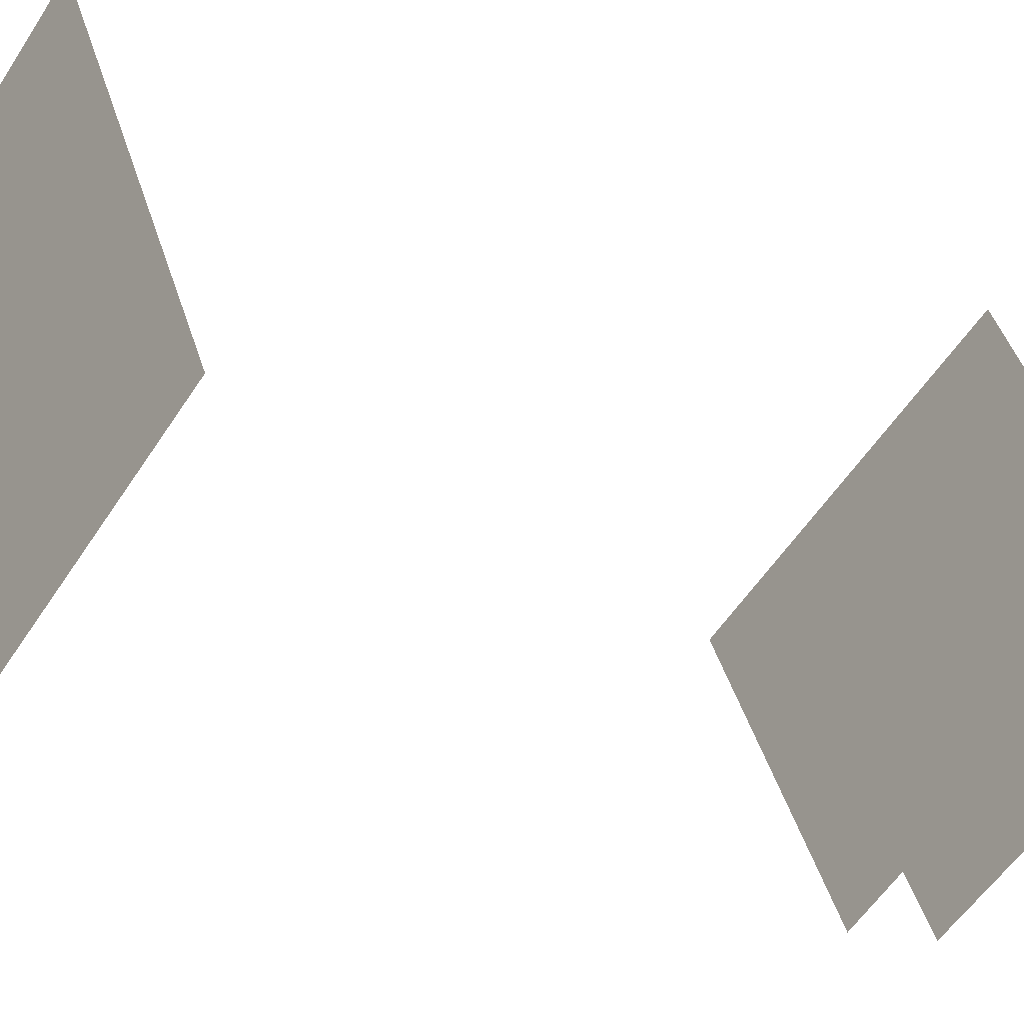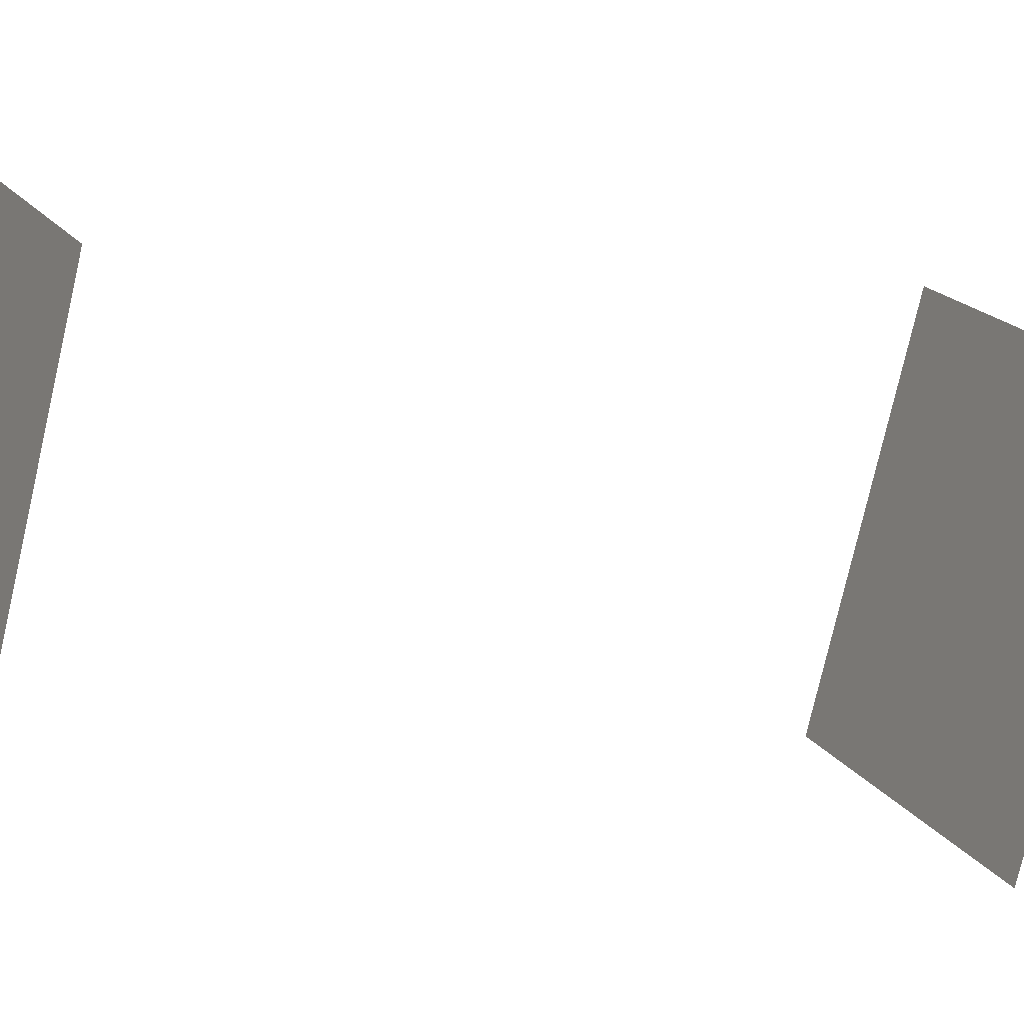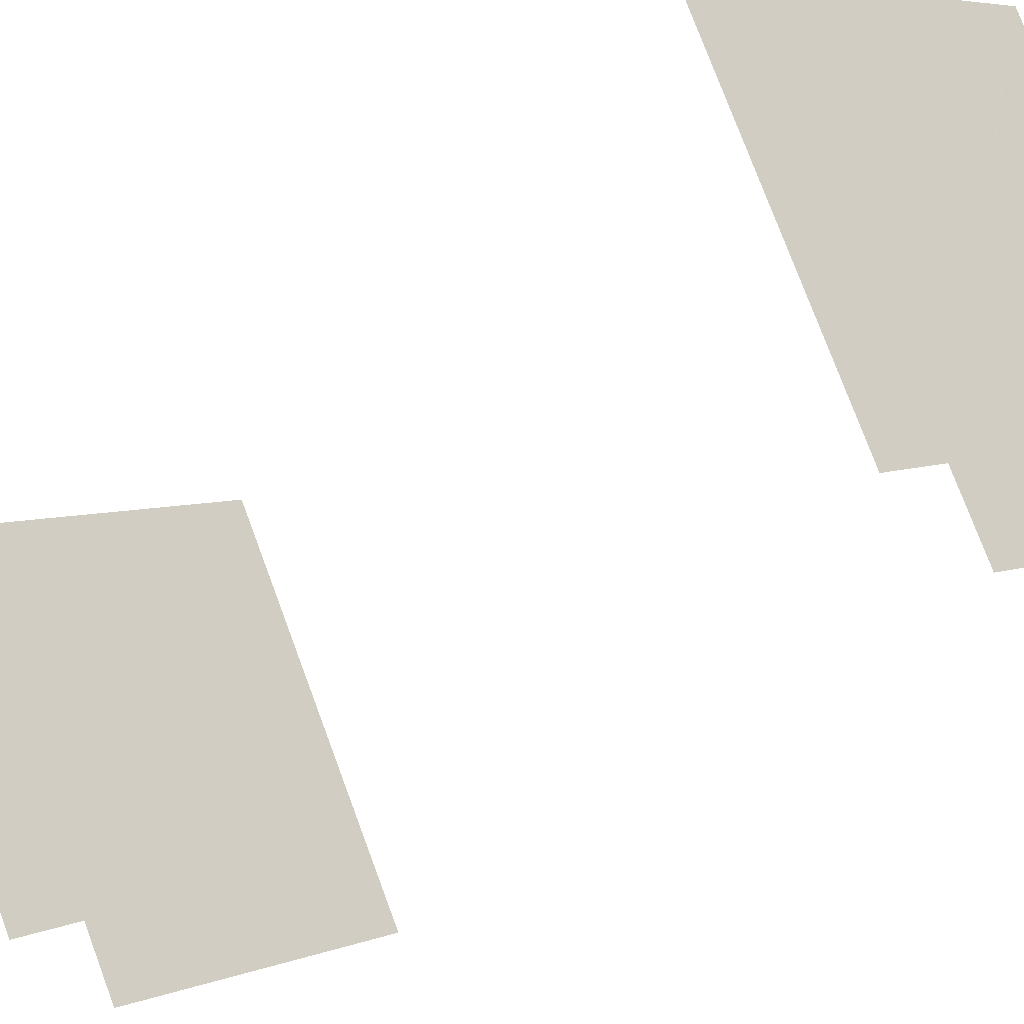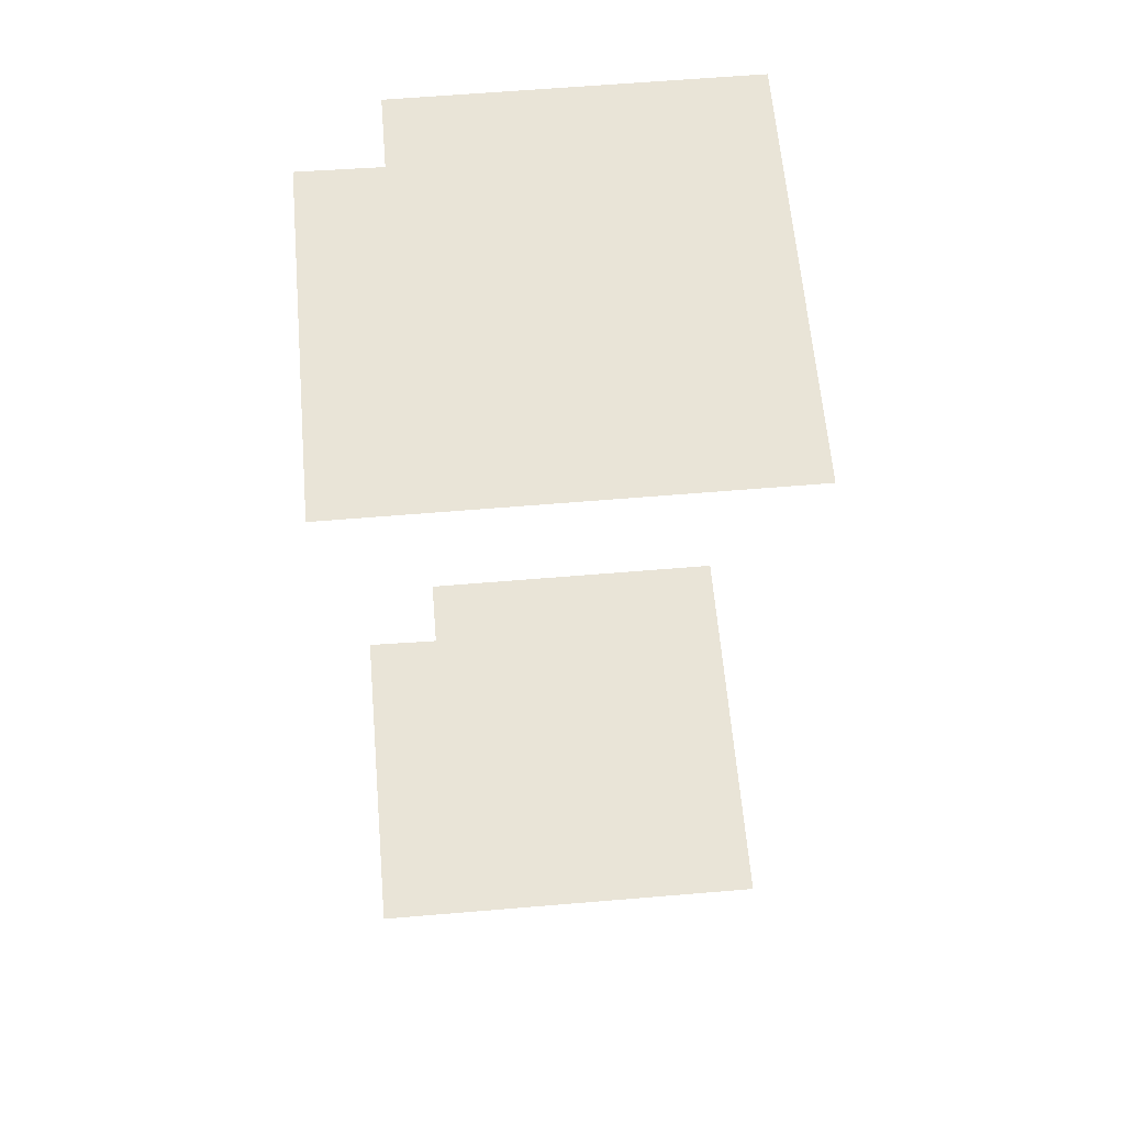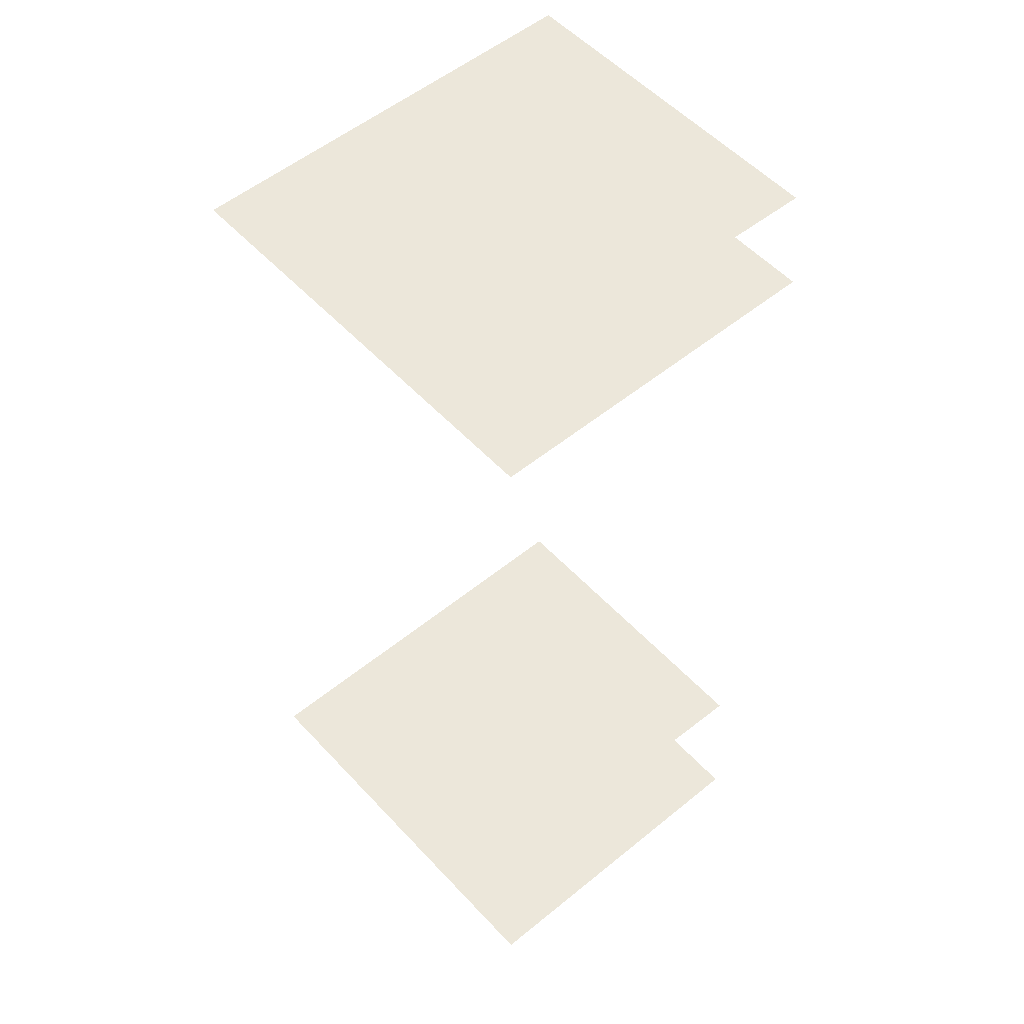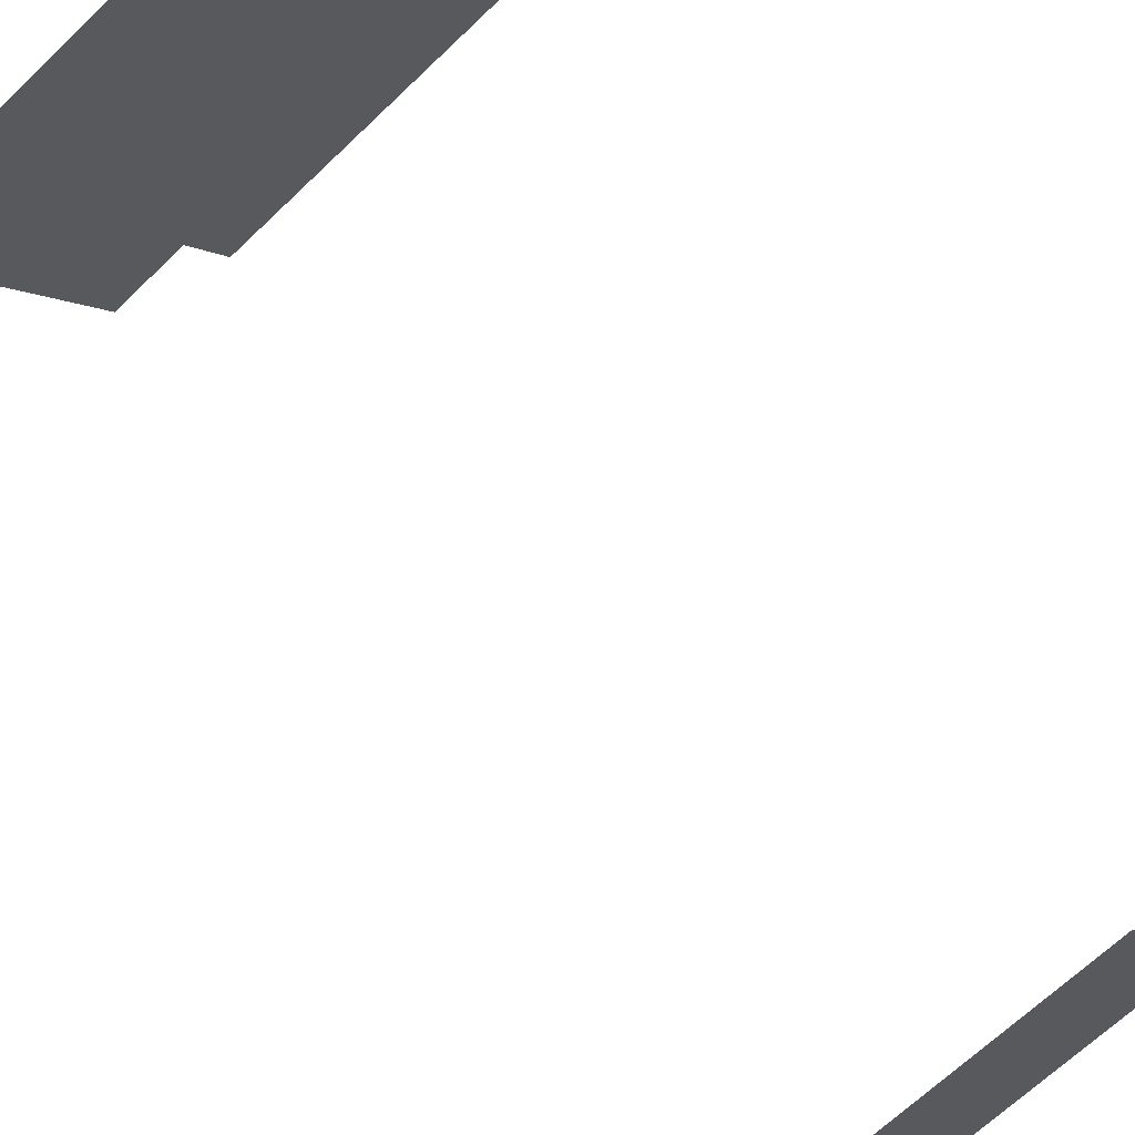
<metadata>
{"format":"obj","ext":"obj","renderer":"f3d","projection":"perspective","resolution":1024,"background":"white","views":[{"elev":-20.9,"azim":-127.7,"up":"+Y"},{"elev":-12.7,"azim":62.1,"up":"+Y"},{"elev":-33.2,"azim":136.8,"up":"+Y"},{"elev":61.2,"azim":146.5,"up":"+Z"},{"elev":53.0,"azim":-69.9,"up":"+Z"},{"elev":69.8,"azim":145.1,"up":"+Y"}]}
</metadata>
<code>
o geometryt000010000010000110010110000110000110100100000010st153
v 682.5 -284 930
v 700.8 -250.4 930
v 687.3 -286.6 930
v 703 -258 930
v 709.4 -280.3 930
v 707.9 -290.1 930
v 709.7 -298.8 930
v 708.2 -291.7 930
v 703.2 -257.7 930
v 725.9 -270 930
v 734.3 -268.7 930
v 710.7 -285 930
v 713 -292.8 930
v 714 -279 930
v 719.3 -281.9 930
v 719.8 -295.3 930
v 719.2 -296.4 930
v 700.8 -250.4 1012
v 682.5 -284 1012
v 687.3 -286.6 1012
v 703 -258 1012
v 709.7 -298.8 1012
v 708.2 -291.7 1012
v 703.2 -257.7 1012
v 725.9 -270 1012
v 734.3 -268.7 1012
v 709.4 -280.3 1012
v 714 -279 1012
v 713 -292.8 1012
v 710.7 -285 1012
v 707.9 -290.1 1012
v 719.3 -281.9 1012
v 719.2 -296.4 1012
v 719.8 -295.3 1012
f 1 2 3
f 4 3 2
f 5 3 4
f 3 5 6
f 7 3 8
f 2 9 4
f 9 2 10
f 2 11 10
f 6 5 12
f 13 6 12
f 13 7 8
f 12 14 13
f 14 15 13
f 13 16 17
f 15 11 13
f 11 16 13
f 10 11 15
f 8 3 6
f 4 9 5
f 5 9 14
f 9 10 14
f 6 13 8
f 12 5 14
f 14 10 15
f 18 19 20
f 20 21 18
f 20 22 23
f 18 21 24
f 24 25 18
f 25 26 18
f 24 21 27
f 27 28 24
f 29 30 31
f 22 29 23
f 30 28 27
f 29 28 30
f 28 29 32
f 33 34 29
f 32 29 26
f 34 26 29
f 25 32 26
f 20 27 21
f 23 31 20
f 27 20 31
f 25 24 28
f 29 31 23
f 30 27 31
f 25 28 32

</code>
